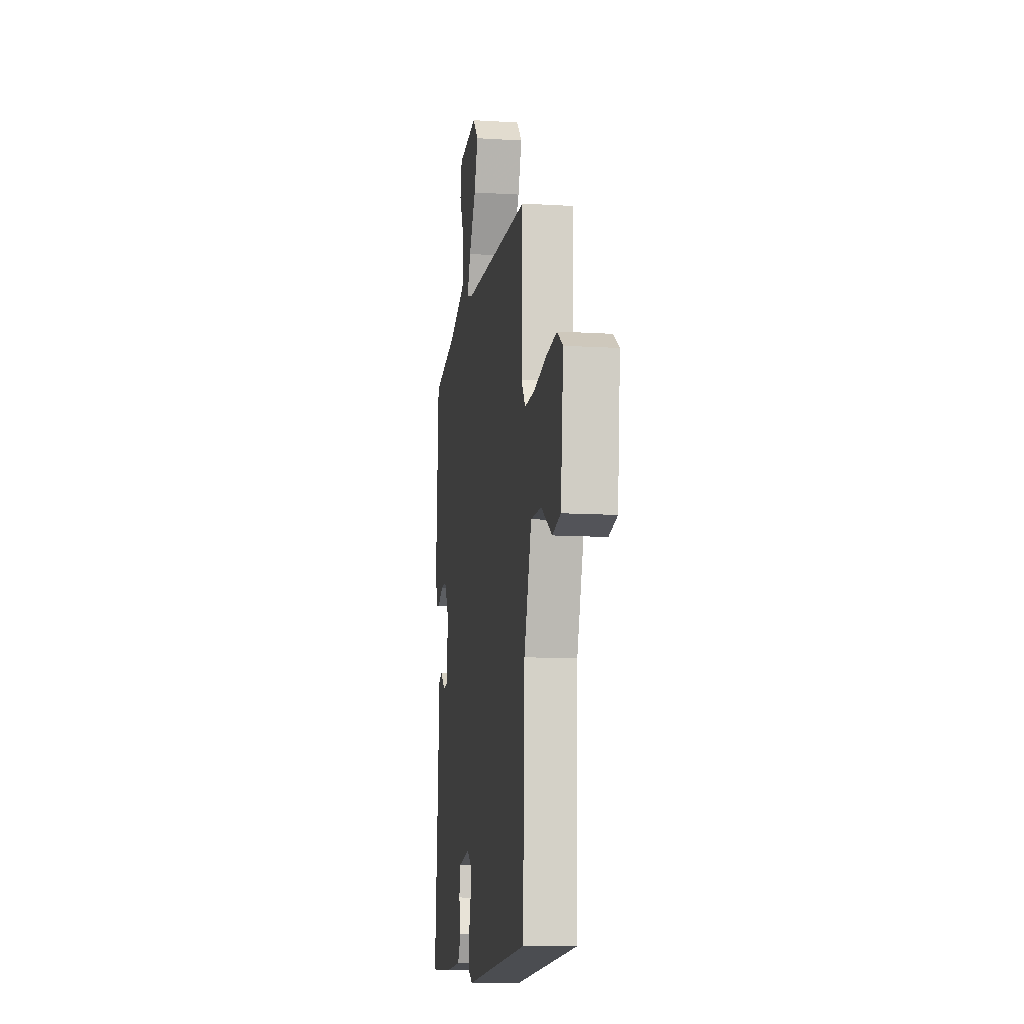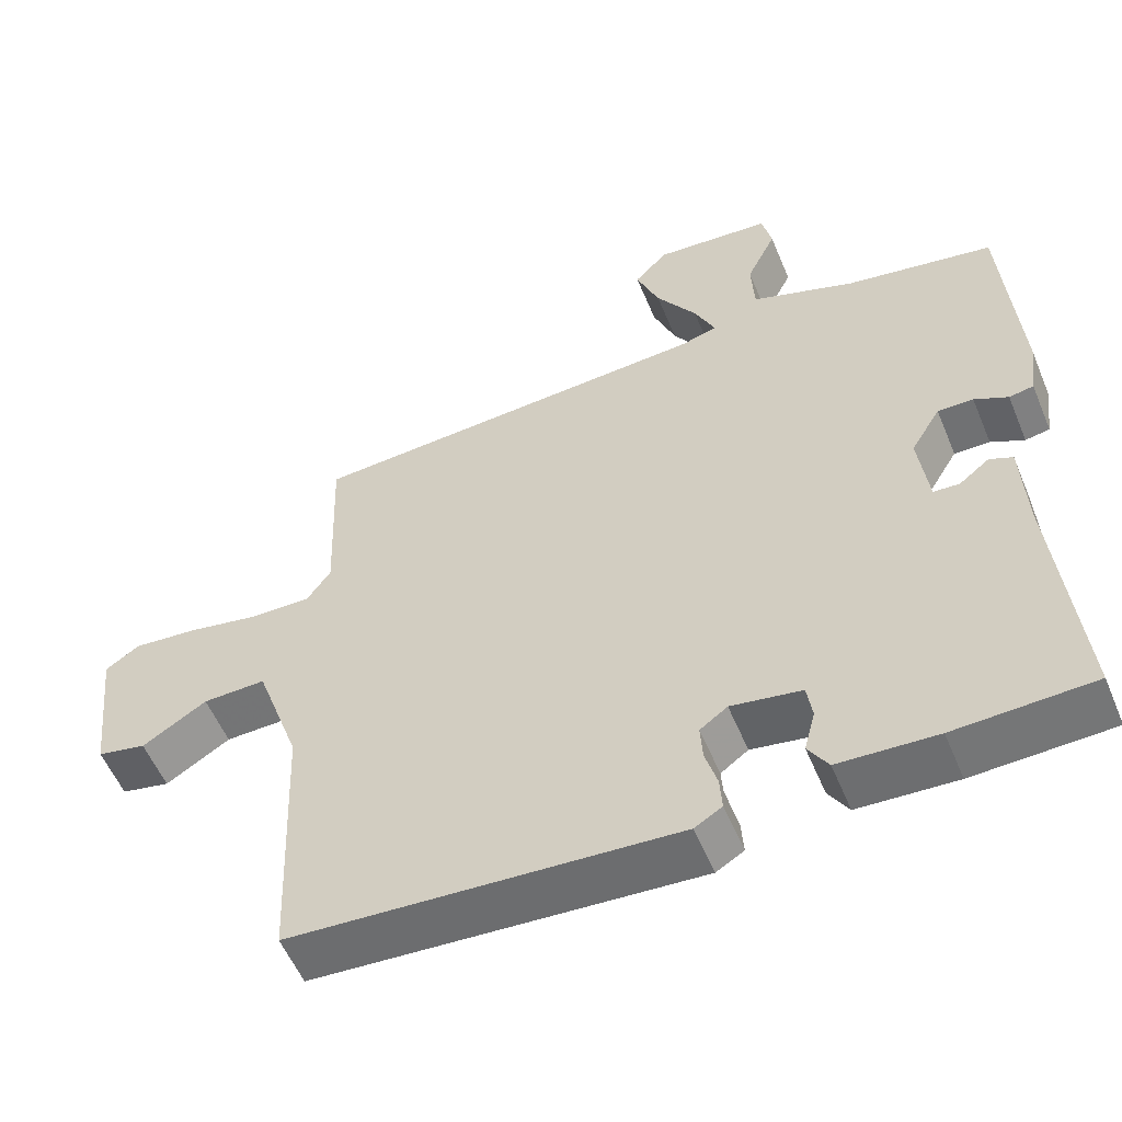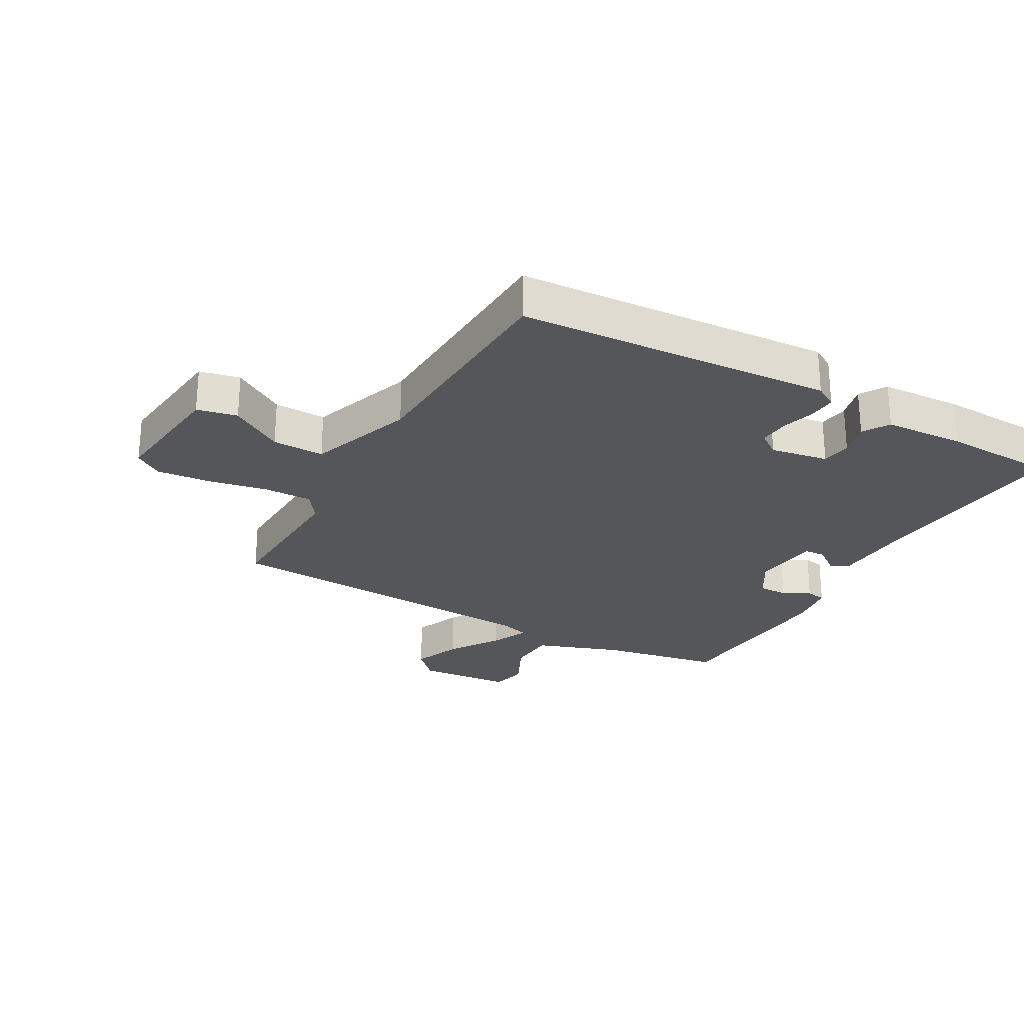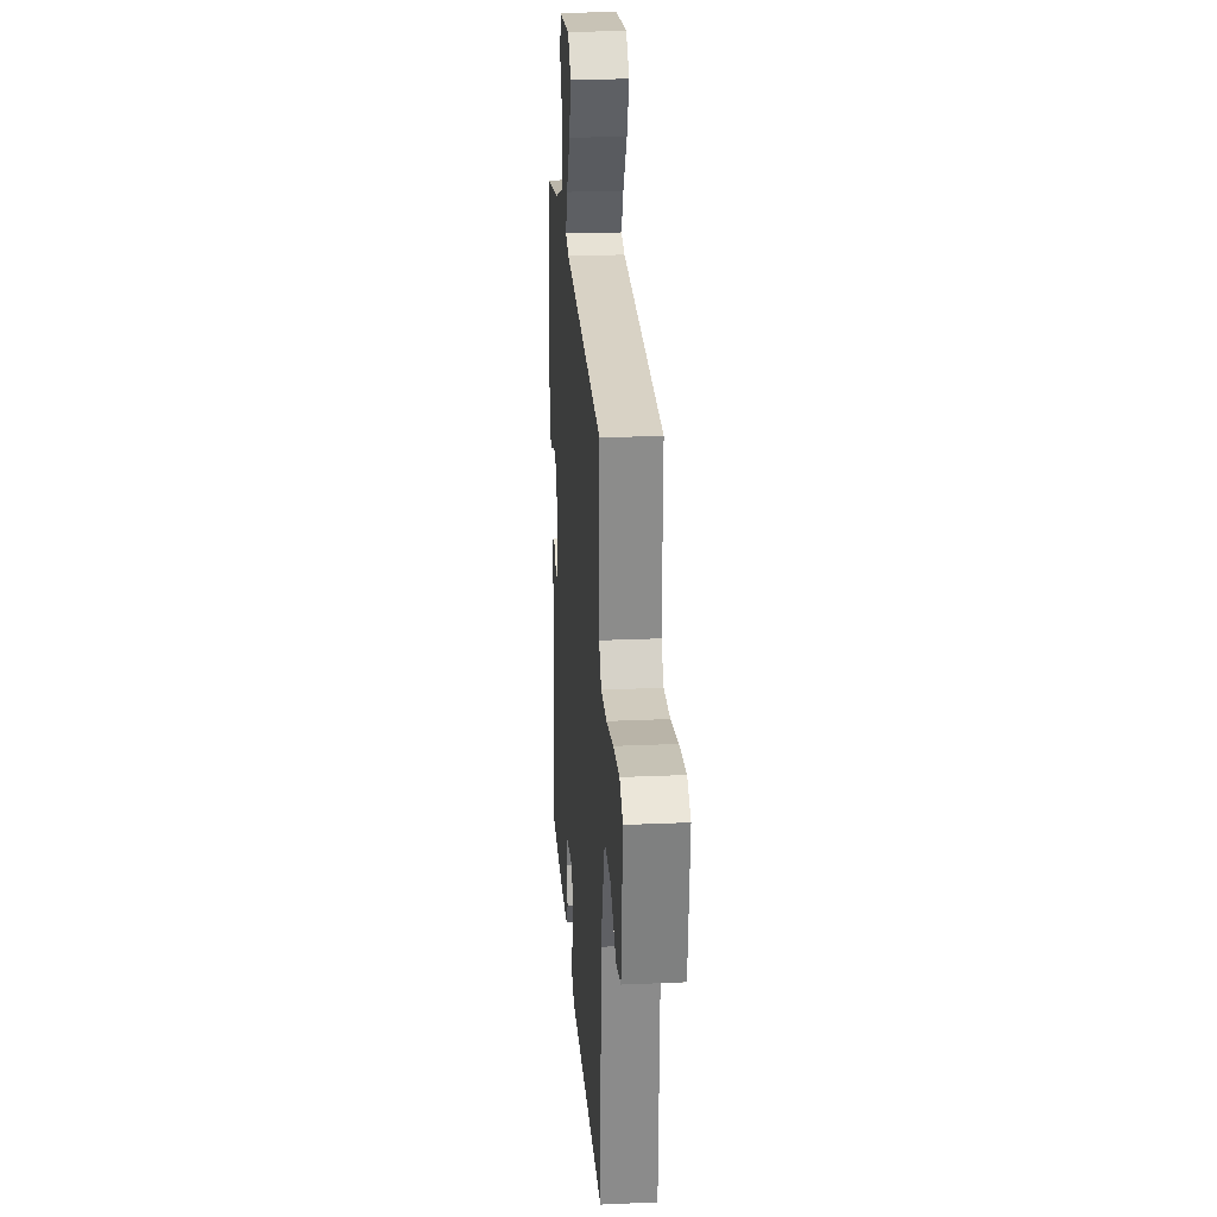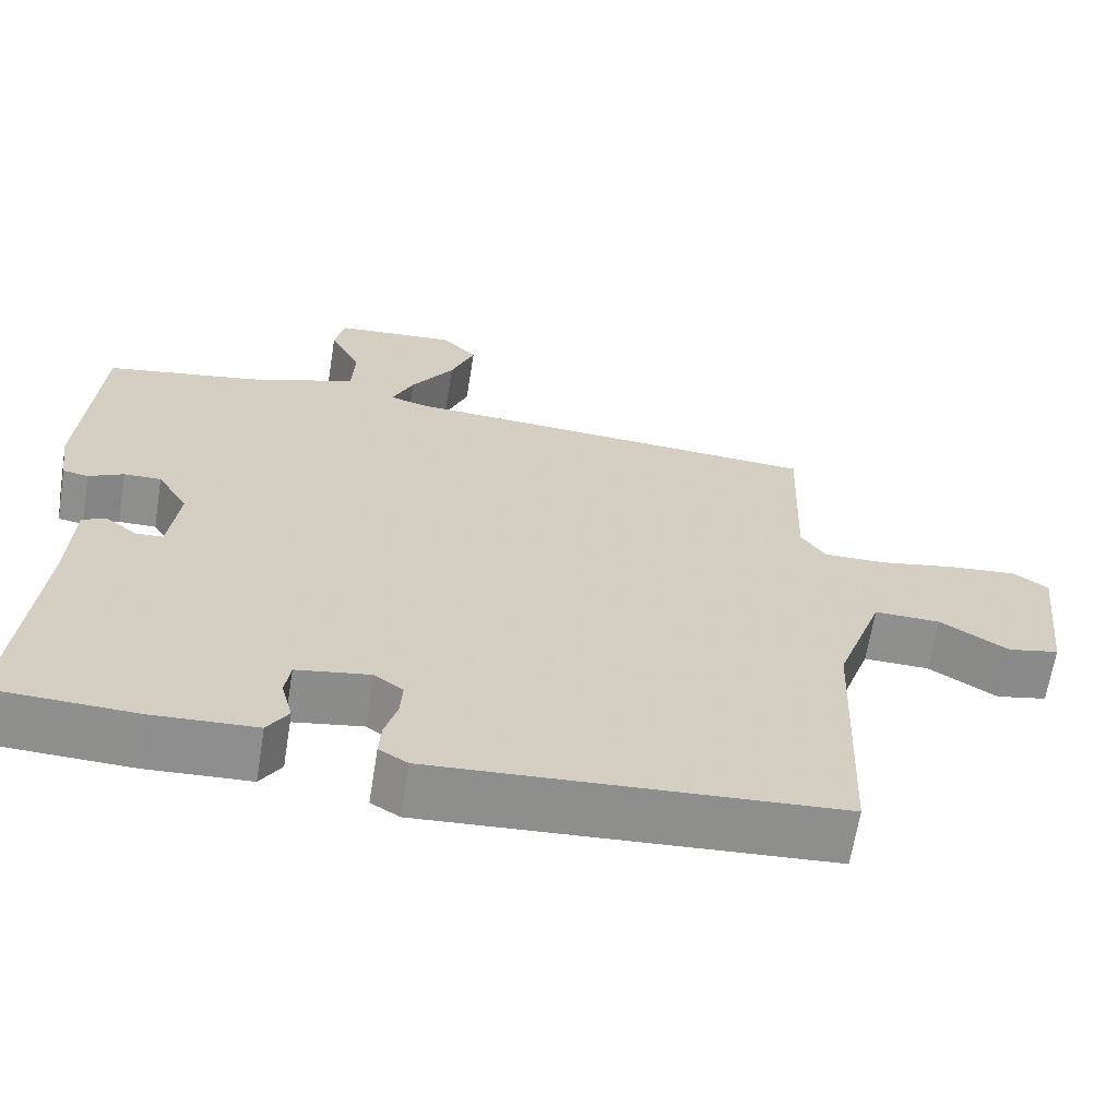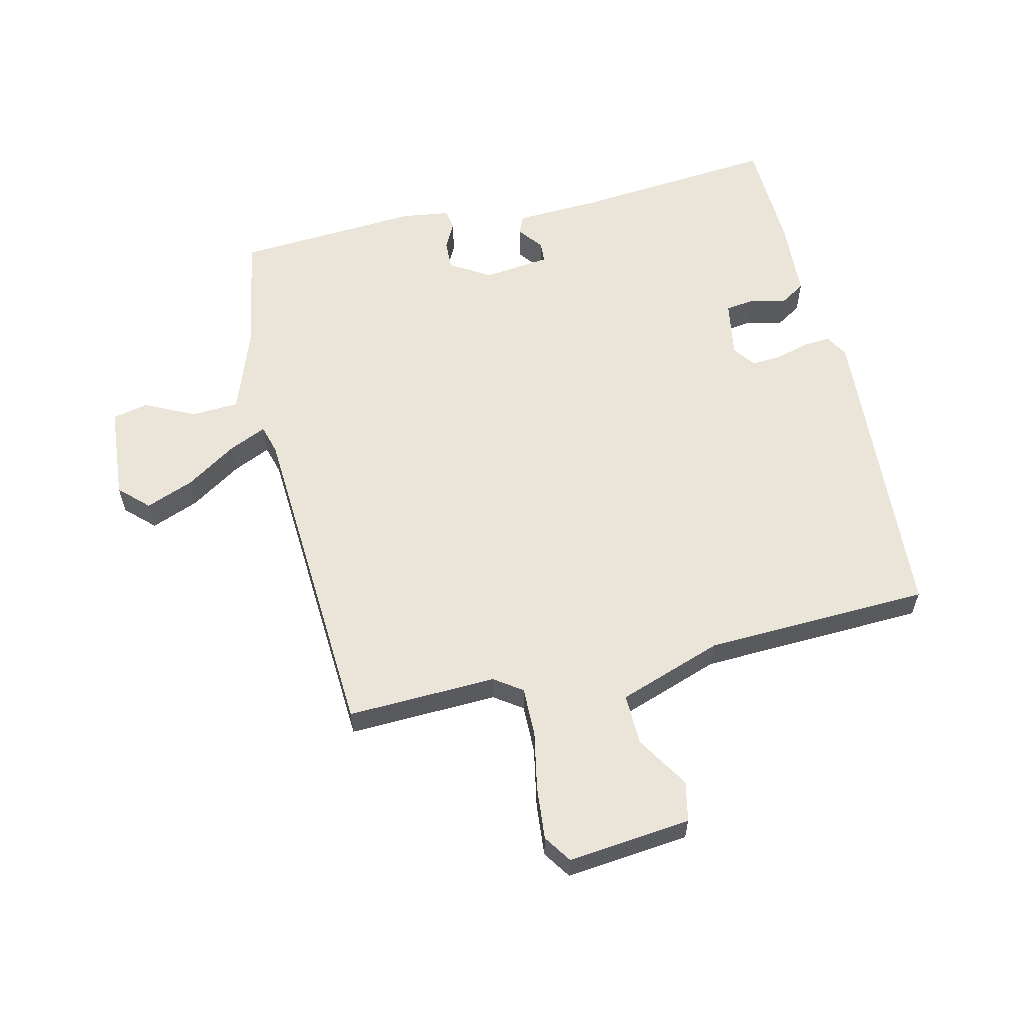
<metadata>
{"format":"obj","ext":"obj","renderer":"f3d","projection":"perspective","resolution":1024,"background":"white","views":[{"elev":-12.0,"azim":81.8,"up":"+Z"},{"elev":-55.7,"azim":-157.5,"up":"+Z"},{"elev":-26.0,"azim":150.7,"up":"+Y"},{"elev":24.2,"azim":85.8,"up":"+Z"},{"elev":-65.2,"azim":-9.1,"up":"+Z"},{"elev":59.1,"azim":76.8,"up":"+Y"}]}
</metadata>
<code>
v 0.5 0.07 -0.5
v -0.017 0.07 -0.534
v -0.054 0.07 -0.512
v -0.051 0.07 -0.466
v -0.035 0.07 -0.411
v -0.032 0.07 -0.362
v -0.069 0.07 -0.335
v -0.164 0.07 -0.351
v -0.171 0.07 -0.4
v -0.156 0.07 -0.457
v -0.183 0.07 -0.5
v -0.315 0.07 -0.507
v -0.5 0.07 -0.5
v -0.469 0.07 -0.16
v -0.463 0.07 -0.025
v -0.432 0.07 -0.011
v -0.391 0.07 -0.043
v -0.356 0.07 -0.041
v -0.343 0.07 0.069
v -0.383 0.07 0.135
v -0.431 0.07 0.134
v -0.476 0.07 0.111
v -0.509 0.07 0.117
v -0.52 0.07 0.197
v -0.5 0.07 0.5
v -0.301 0.07 0.536
v -0.161 0.07 0.586
v -0.157 0.07 0.665
v -0.197 0.07 0.747
v -0.184 0.07 0.806
v -0.027 0.07 0.819
v 0.018 0.07 0.772
v -0.013 0.07 0.693
v -0.068 0.07 0.609
v -0.096 0.07 0.547
v -0.047 0.07 0.533
v 0.5 0.07 0.5
v 0.491 0.07 0.254
v 0.523 0.07 0.208
v 0.604 0.07 0.209
v 0.702 0.07 0.228
v 0.789 0.07 0.236
v 0.835 0.07 0.205
v 0.813 0.07 0.002
v 0.747 0.07 -0.012
v 0.66 0.07 0.042
v 0.575 0.07 0.044
v 0.515 0.07 -0.128
v 0.5 0 -0.5
v -0.017 0 -0.534
v -0.054 0 -0.512
v -0.051 0 -0.466
v -0.035 0 -0.411
v -0.032 0 -0.362
v -0.069 0 -0.335
v -0.164 0 -0.351
v -0.171 0 -0.4
v -0.156 0 -0.457
v -0.183 0 -0.5
v -0.315 0 -0.507
v -0.5 0 -0.5
v -0.469 0 -0.16
v -0.463 0 -0.025
v -0.432 0 -0.011
v -0.391 0 -0.043
v -0.356 0 -0.041
v -0.343 0 0.069
v -0.383 0 0.135
v -0.431 0 0.134
v -0.476 0 0.111
v -0.509 0 0.117
v -0.52 0 0.197
v -0.5 0 0.5
v -0.301 0 0.536
v -0.161 0 0.586
v -0.157 0 0.665
v -0.197 0 0.747
v -0.184 0 0.806
v -0.027 0 0.819
v 0.018 0 0.772
v -0.013 0 0.693
v -0.068 0 0.609
v -0.096 0 0.547
v -0.047 0 0.533
v 0.5 0 0.5
v 0.491 0 0.254
v 0.523 0 0.208
v 0.604 0 0.209
v 0.702 0 0.228
v 0.789 0 0.236
v 0.835 0 0.205
v 0.813 0 0.002
v 0.747 0 -0.012
v 0.66 0 0.042
v 0.575 0 0.044
v 0.515 0 -0.128
f 44 45 46
f 43 44 46
f 42 43 46
f 41 42 46
f 40 41 46
f 39 40 46 47
f 38 39 47 48
f 36 37 38
f 48 1 2
f 38 48 2
f 36 38 2
f 35 36 2
f 32 33 34
f 31 32 34
f 30 31 34
f 29 30 34
f 28 29 34
f 27 28 34 35
f 24 25 26
f 23 24 26
f 22 23 26
f 21 22 26
f 26 27 35
f 21 26 35
f 20 21 35
f 14 15 16 17
f 14 17 18
f 13 14 18
f 12 13 18
f 11 12 18
f 10 11 18
f 9 10 18
f 8 9 18 19
f 2 3 4 5
f 2 5 6
f 35 2 6
f 35 6 7
f 20 35 7
f 19 20 7
f 7 8 19
f 94 93 92
f 94 92 91
f 94 91 90
f 94 90 89
f 94 89 88
f 95 94 88 87
f 96 95 87 86
f 86 85 84
f 50 49 96
f 50 96 86
f 50 86 84
f 50 84 83
f 82 81 80
f 82 80 79
f 82 79 78
f 82 78 77
f 82 77 76
f 83 82 76 75
f 74 73 72
f 74 72 71
f 74 71 70
f 74 70 69
f 83 75 74
f 83 74 69
f 83 69 68
f 65 64 63 62
f 66 65 62
f 66 62 61
f 66 61 60
f 66 60 59
f 66 59 58
f 66 58 57
f 67 66 57 56
f 53 52 51 50
f 54 53 50
f 54 50 83
f 55 54 83
f 55 83 68
f 55 68 67
f 67 56 55
f 1 49 50 2
f 2 50 51 3
f 3 51 52 4
f 4 52 53 5
f 5 53 54 6
f 6 54 55 7
f 7 55 56 8
f 8 56 57 9
f 9 57 58 10
f 10 58 59 11
f 11 59 60 12
f 12 60 61 13
f 13 61 62 14
f 14 62 63 15
f 15 63 64 16
f 16 64 65 17
f 17 65 66 18
f 18 66 67 19
f 19 67 68 20
f 20 68 69 21
f 21 69 70 22
f 22 70 71 23
f 23 71 72 24
f 24 72 73 25
f 25 73 74 26
f 26 74 75 27
f 27 75 76 28
f 28 76 77 29
f 29 77 78 30
f 30 78 79 31
f 31 79 80 32
f 32 80 81 33
f 33 81 82 34
f 34 82 83 35
f 35 83 84 36
f 36 84 85 37
f 37 85 86 38
f 38 86 87 39
f 39 87 88 40
f 40 88 89 41
f 41 89 90 42
f 42 90 91 43
f 43 91 92 44
f 44 92 93 45
f 45 93 94 46
f 46 94 95 47
f 47 95 96 48
f 48 96 49 1

</code>
